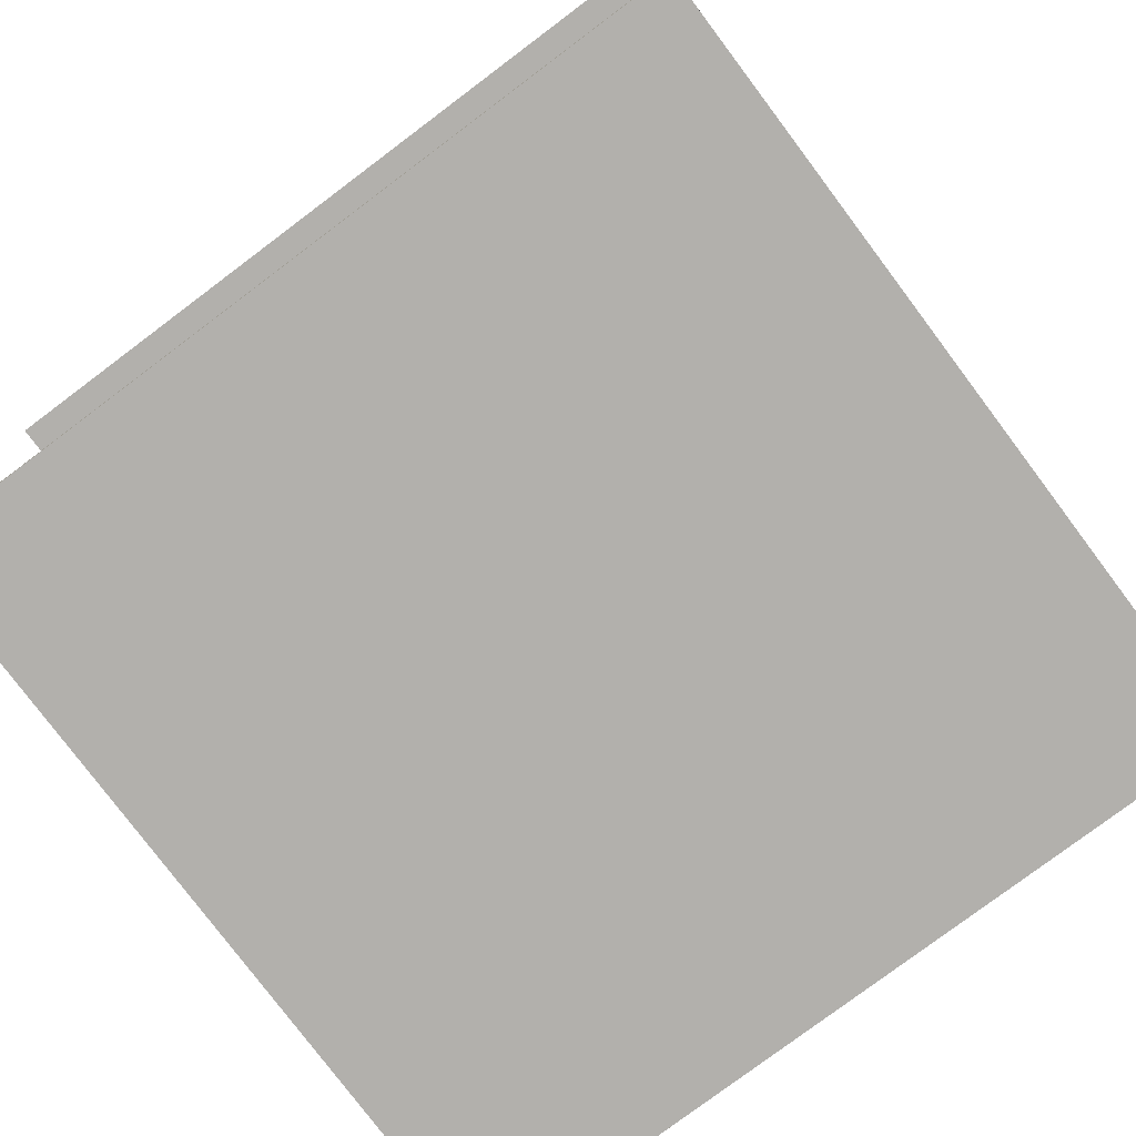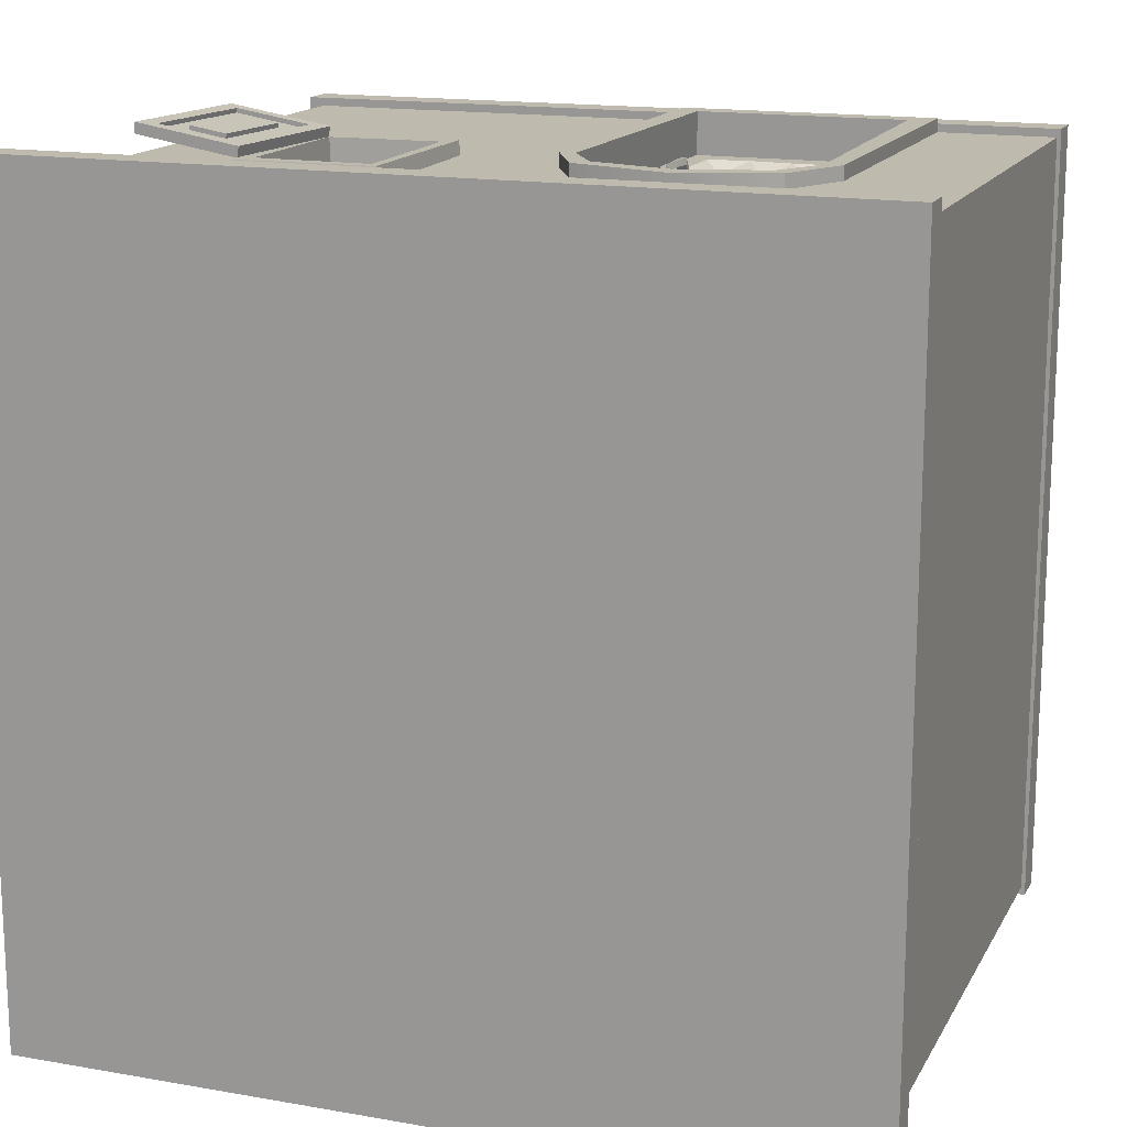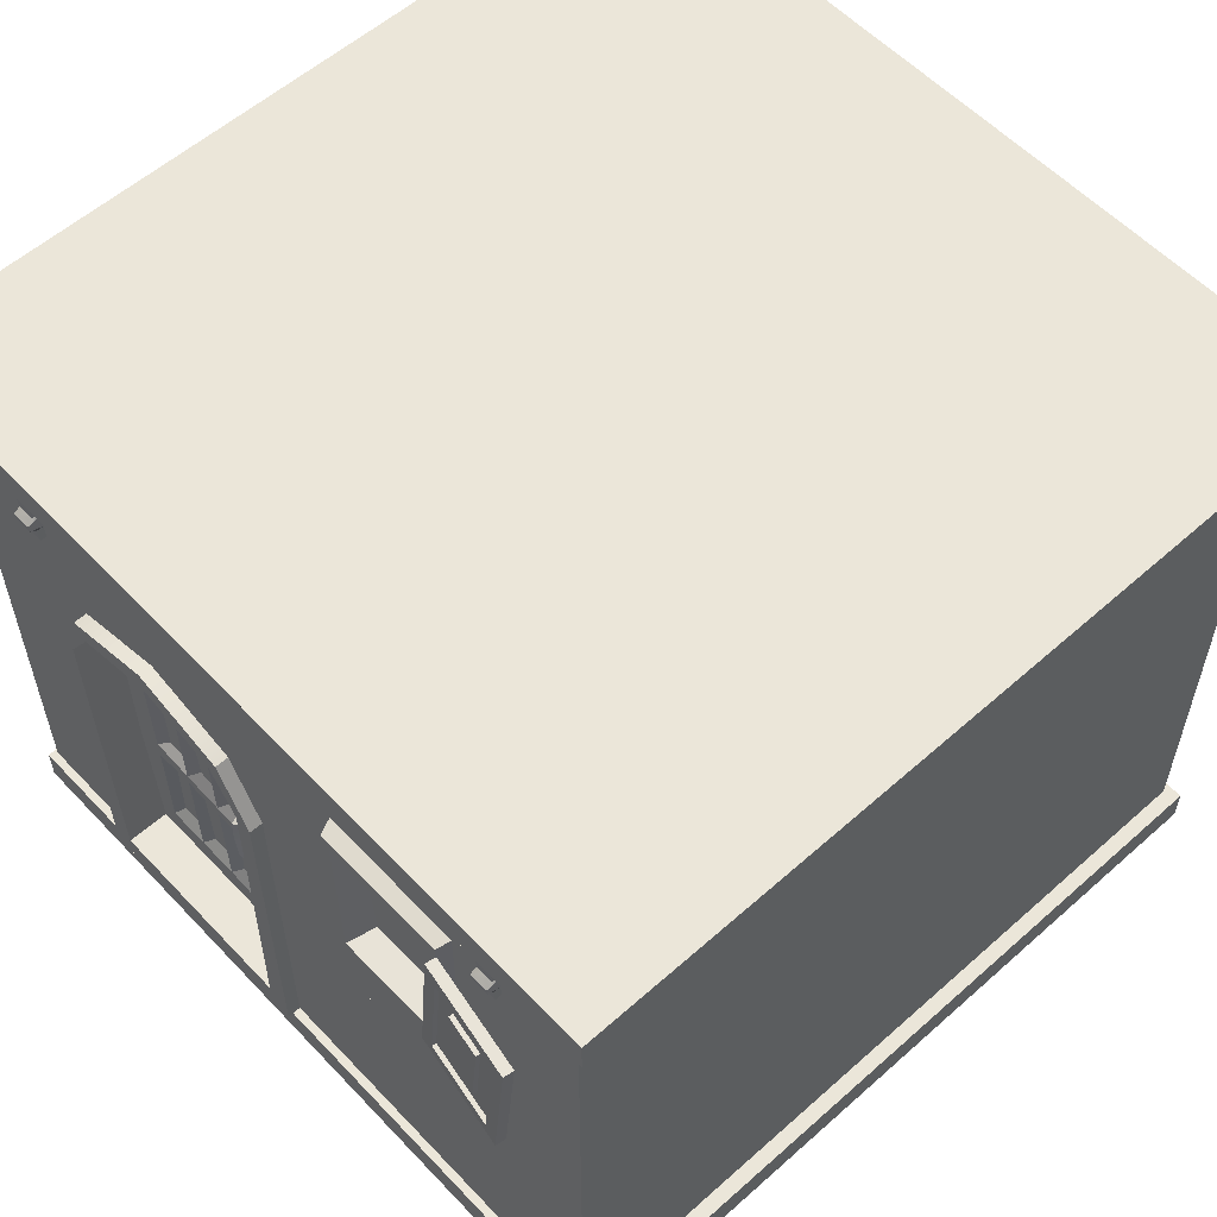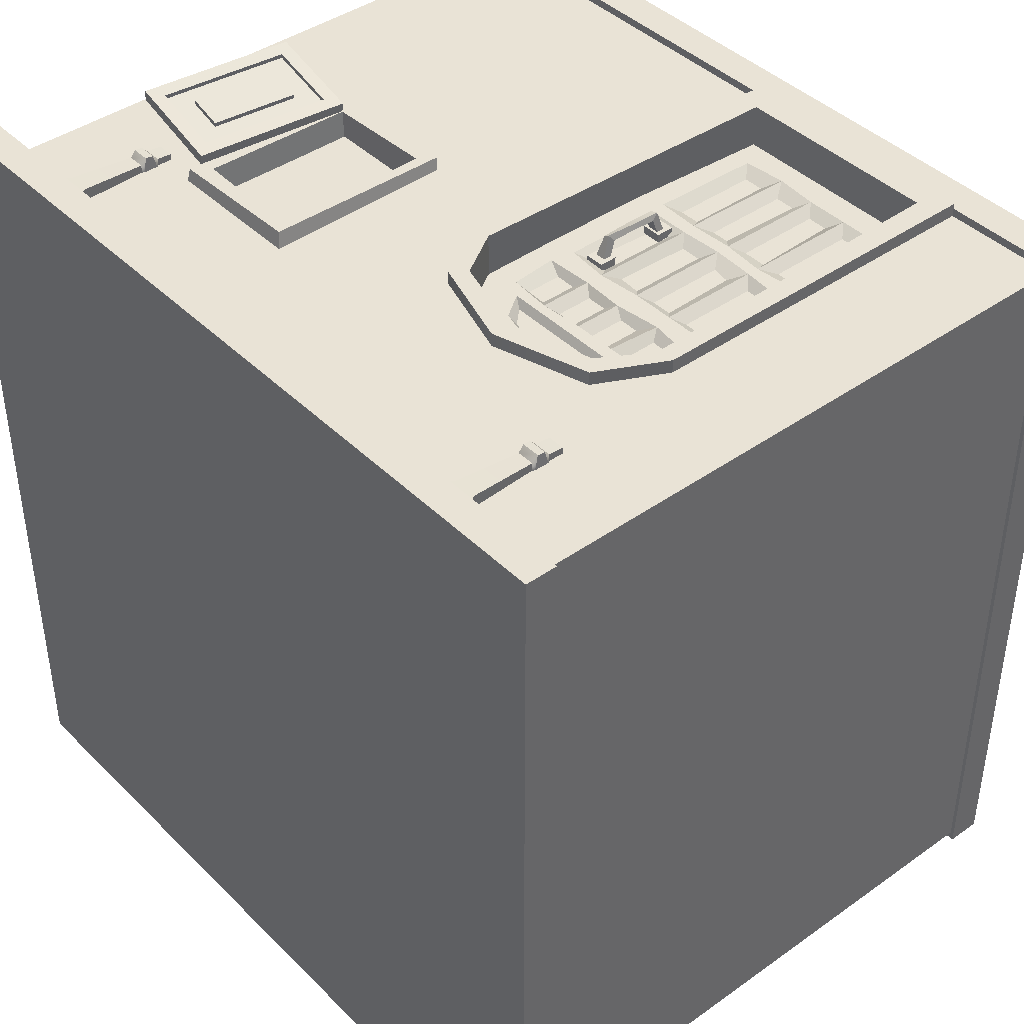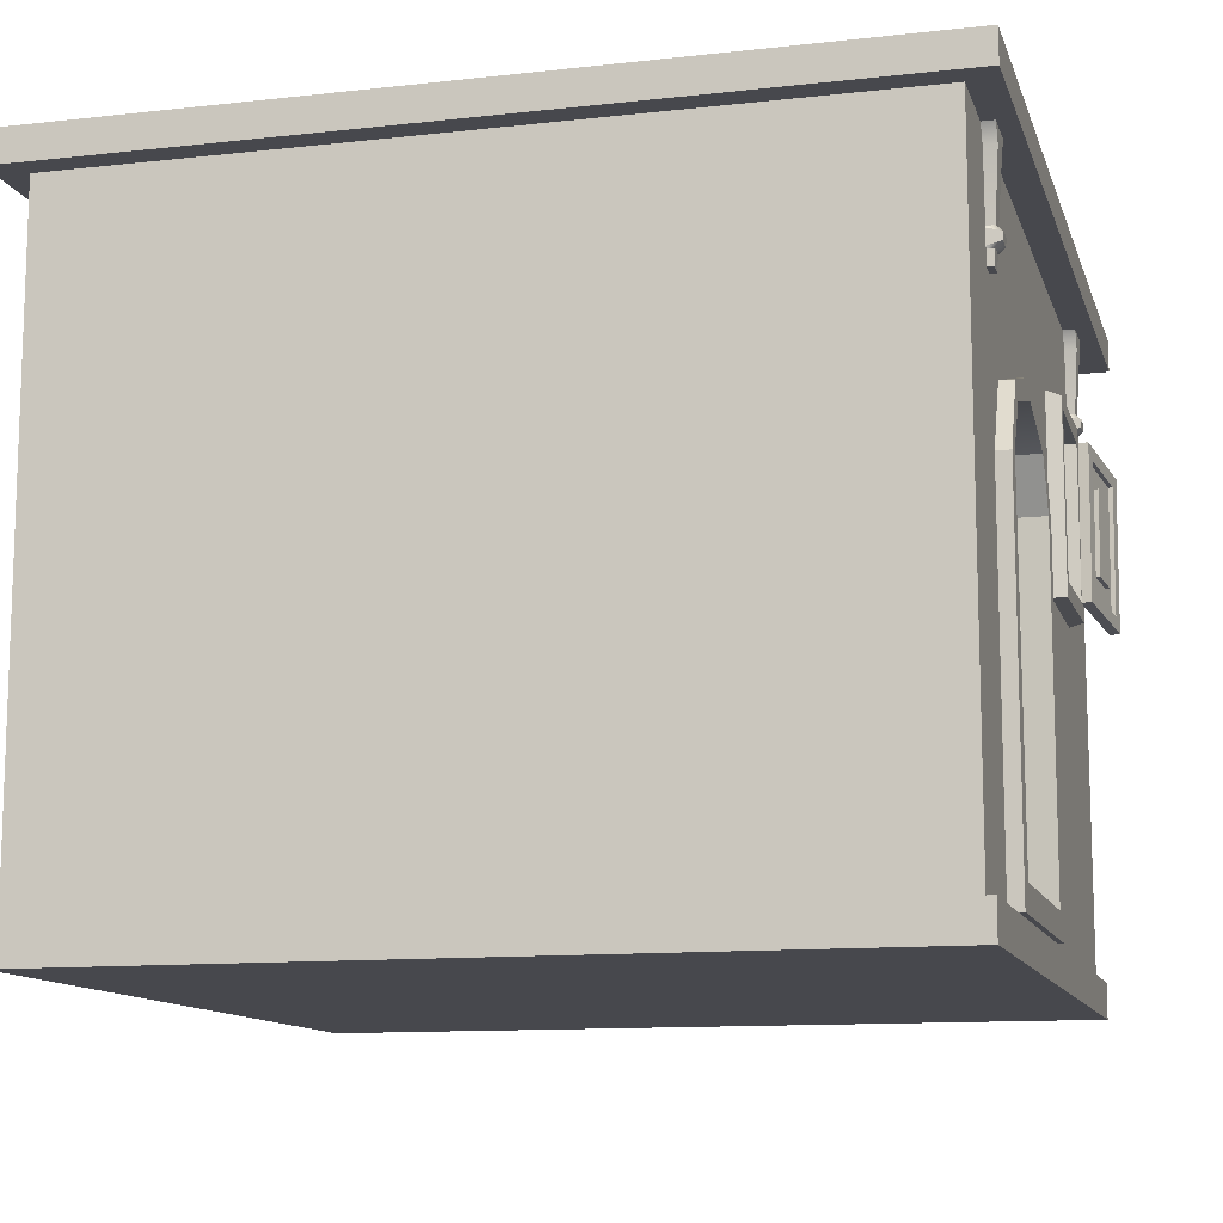
<metadata>
{"format":"obj","ext":"obj","renderer":"f3d","projection":"perspective","resolution":1024,"background":"white","views":[{"elev":-78.7,"azim":126.9,"up":"+Y"},{"elev":15.8,"azim":-159.9,"up":"+Z"},{"elev":57.0,"azim":47.3,"up":"+Y"},{"elev":42.0,"azim":-130.5,"up":"+Z"},{"elev":-11.8,"azim":-75.1,"up":"+Y"}]}
</metadata>
<code>
v -1.426 2.611 1.881
v -1.343 2.611 1.881
v -1.491 3.171 1.91
v -1.278 3.171 1.91
v -1.491 3.171 1.851
v -1.278 3.171 1.851
v -1.426 2.611 1.851
v -1.343 2.611 1.851
v -1.443 3.093 1.851
v -1.443 3.093 1.91
v -1.326 3.093 1.91
v -1.326 3.093 1.851
v -1.426 2.684 1.851
v -1.426 2.684 1.886
v -1.343 2.684 1.886
v -1.343 2.684 1.851
v -1.343 2.776 1.851
v -1.343 2.776 1.89
v -1.426 2.776 1.89
v -1.426 2.776 1.851
v -1.433 2.694 1.851
v -1.43 2.711 1.916
v -1.43 2.748 1.92
v -1.433 2.766 1.851
v -1.34 2.711 1.916
v -1.34 2.748 1.92
v -1.337 2.694 1.851
v -1.337 2.766 1.851
v 1.343 2.611 1.881
v 1.426 2.611 1.881
v 1.278 3.171 1.91
v 1.491 3.171 1.91
v 1.278 3.171 1.851
v 1.491 3.171 1.851
v 1.343 2.611 1.851
v 1.426 2.611 1.851
v 1.326 3.093 1.851
v 1.326 3.093 1.91
v 1.443 3.093 1.91
v 1.443 3.093 1.851
v 1.343 2.684 1.851
v 1.343 2.684 1.886
v 1.426 2.684 1.886
v 1.426 2.684 1.851
v 1.426 2.776 1.851
v 1.426 2.776 1.89
v 1.343 2.776 1.89
v 1.343 2.776 1.851
v 1.337 2.694 1.851
v 1.34 2.711 1.916
v 1.34 2.748 1.92
v 1.337 2.766 1.851
v 1.43 2.711 1.916
v 1.43 2.748 1.92
v 1.433 2.694 1.851
v 1.433 2.766 1.851
v 1.053 1.815 1.968
v 1.568 1.762 2.043
v 1.128 2.581 1.968
v 1.646 2.528 2.043
v 1.135 2.58 1.917
v 1.654 2.527 1.992
v 1.063 1.815 1.917
v 1.576 1.762 1.992
v 1.127 1.873 1.978
v 1.504 1.835 2.033
v 1.568 2.47 2.033
v 1.192 2.508 1.978
v 1.234 1.968 1.992
v 1.418 1.949 2.019
v 1.461 2.375 2.019
v 1.277 2.394 1.992
v 1.13 1.873 1.957
v 1.507 1.835 2.011
v 1.421 1.948 1.997
v 1.237 1.967 1.971
v 1.571 2.469 2.011
v 1.464 2.375 1.997
v 1.195 2.508 1.957
v 1.28 2.394 1.971
v 0.4708 1.719 1.92
v 1.137 1.738 1.92
v 0.4735 2.627 1.92
v 1.136 2.644 1.92
v 0.4482 2.65 1.851
v 1.152 2.651 1.851
v 0.4709 1.719 1.851
v 1.152 1.72 1.851
v 0.5251 1.798 1.92
v 1.058 1.817 1.92
v 1.067 2.562 1.92
v 0.5168 2.574 1.92
v 0.5622 1.813 1.783
v 1.053 1.817 1.783
v 1.055 2.555 1.783
v 0.5417 2.558 1.783
v 0.701 2.553 1.783
v 0.701 1.817 1.783
v 0.7288 2.553 1.783
v 0.7288 1.817 1.783
v 0.8891 2.553 1.783
v 0.8891 1.817 1.783
v 0.9194 2.553 1.783
v 0.9194 1.817 1.783
v 1.052 2.328 1.783
v 0.914 2.313 1.783
v 0.8847 2.315 1.783
v 0.7372 2.33 1.783
v 0.7081 2.329 1.783
v 0.5482 2.328 1.783
v 1.052 2.301 1.783
v 0.9148 2.288 1.783
v 0.8854 2.29 1.783
v 0.7386 2.303 1.783
v 0.7093 2.303 1.783
v 0.5482 2.301 1.783
v 1.052 2.071 1.783
v 0.9298 2.058 1.783
v 0.8977 2.061 1.783
v 0.7303 2.06 1.783
v 0.7028 2.059 1.783
v 0.5482 2.071 1.783
v 1.052 2.042 1.783
v 0.9281 2.031 1.783
v 0.8962 2.033 1.783
v 0.7306 2.029 1.783
v 0.7032 2.027 1.783
v 0.5482 2.042 1.783
v -0.1027 3.171 1.851
v 1.848 3.171 1.851
v -0.1027 1.199 1.851
v 1.848 1.199 1.851
v -0.4351 1.417 1.71
v -0.3396 1.417 1.71
v -0.4351 1.504 1.71
v -0.3396 1.504 1.71
v -0.4351 1.504 1.659
v -0.3396 1.504 1.659
v -0.4351 1.417 1.659
v -0.3396 1.417 1.659
v -0.4142 1.429 1.71
v -0.3605 1.429 1.71
v -0.3605 1.466 1.71
v -0.4142 1.466 1.71
v -0.4108 1.403 1.785
v -0.3685 1.402 1.772
v -0.3734 1.431 1.803
v -0.3966 1.432 1.816
v -0.4351 1.151 1.71
v -0.3396 1.151 1.71
v -0.4351 1.064 1.71
v -0.3396 1.064 1.71
v -0.4351 1.064 1.659
v -0.3396 1.064 1.659
v -0.4351 1.151 1.659
v -0.3396 1.151 1.659
v -0.4142 1.14 1.71
v -0.3605 1.14 1.71
v -0.3605 1.102 1.71
v -0.4142 1.102 1.71
v -0.4109 1.165 1.781
v -0.3683 1.177 1.78
v -0.3705 1.143 1.807
v -0.3995 1.132 1.808
v -0.365 1.269 1.802
v -0.4038 1.292 1.815
v -0.4097 1.288 1.786
v -0.3709 1.264 1.773
v -1.334 0.1726 1.917
v -0.07009 0.1726 1.917
v -1.334 1.915 1.917
v -0.07009 1.915 1.917
v -1.334 1.915 1.851
v -0.07009 1.915 1.851
v -1.334 0.1726 1.851
v -0.07009 0.1726 1.851
v -1.219 0.2939 1.917
v -0.1854 0.2939 1.917
v -0.1544 1.934 1.917
v -1.25 1.934 1.917
v -1.168 2.237 1.851
v -1.168 2.237 1.917
v -1.105 2.164 1.917
v -0.2996 2.164 1.917
v -0.2364 2.237 1.917
v -0.2364 2.237 1.851
v -1.105 2.164 1.706
v -0.2996 2.164 1.706
v -1.219 0.2939 1.706
v -1.25 1.934 1.706
v -0.1854 0.2939 1.706
v -0.1544 1.934 1.706
v -0.7021 1.879 1.706
v -0.7021 0.2939 1.706
v -1.255 1.575 1.706
v -0.1491 1.575 1.706
v -1.255 1.03 1.706
v -0.1491 1.03 1.706
v -0.4911 1.638 1.706
v -0.2578 1.649 1.706
v -0.2801 1.879 1.706
v -0.4911 1.896 1.706
v -0.9305 1.621 1.706
v -0.7021 1.649 1.706
v -0.9132 1.879 1.706
v -1.124 1.649 1.706
v -1.102 1.874 1.706
v -1.132 1.533 1.706
v -0.9132 1.533 1.706
v -0.7021 1.533 1.706
v -0.4911 1.553 1.706
v -0.2801 1.533 1.706
v -1.124 0.9655 1.706
v -0.9132 0.9843 1.706
v -0.9132 1.042 1.706
v -1.124 1.063 1.706
v -0.7021 0.9655 1.706
v -0.7021 1.031 1.706
v -0.4822 0.9751 1.706
v -0.4911 1.042 1.706
v -0.2689 0.9655 1.706
v -0.2801 1.042 1.706
v -0.9132 0.4275 1.706
v -1.124 0.4275 1.706
v -0.7021 0.4275 1.706
v -0.4911 0.4082 1.706
v -0.2801 0.4275 1.706
v -1.069 1.675 1.669
v -0.9686 1.675 1.669
v -0.9686 1.853 1.669
v -1.069 1.853 1.669
v -0.6467 1.675 1.669
v -0.5465 1.675 1.669
v -0.5465 1.853 1.669
v -0.6467 1.853 1.669
v -0.9686 0.9044 1.669
v -0.9686 0.4886 1.669
v -1.069 0.9044 1.669
v -1.078 0.4886 1.669
v -0.5465 0.9044 1.669
v -0.5465 0.4886 1.669
v -0.633 0.9044 1.669
v -0.6467 0.4886 1.669
v -0.356 1.098 1.669
v -0.4357 1.098 1.669
v -0.3355 1.477 1.669
v -0.4357 1.477 1.669
v -0.7576 1.098 1.669
v -0.8491 1.115 1.669
v -0.7576 1.477 1.669
v -0.8578 1.477 1.669
v -0.4357 1.675 1.669
v -0.3355 1.675 1.669
v -0.3355 1.853 1.669
v -0.4357 1.853 1.669
v -0.8578 1.675 1.669
v -0.7576 1.675 1.669
v -0.7576 1.853 1.669
v -0.8578 1.853 1.669
v -0.7576 0.9044 1.669
v -0.7576 0.4886 1.669
v -0.8733 0.9044 1.669
v -0.8578 0.4886 1.669
v -0.3355 0.4886 1.669
v -0.3355 0.9044 1.669
v -0.4357 0.9044 1.669
v -0.4357 0.4886 1.669
v -0.5465 1.098 1.669
v -0.6467 1.098 1.669
v -0.534 1.469 1.669
v -0.6467 1.477 1.669
v -0.9686 1.098 1.669
v -1.069 1.098 1.669
v -0.9686 1.477 1.669
v -1.069 1.477 1.669
v -0.7021 2.377 1.851
v -0.7021 2.377 1.917
v -0.7021 2.277 1.917
v -0.7021 2.277 1.706
v -0.8531 1.942 1.706
v -0.9612 2.064 1.706
v -1.046 1.942 1.706
v -0.7021 1.942 1.706
v -0.7021 2.133 1.706
v -0.5512 1.942 1.706
v -0.4431 2.064 1.706
v -0.3585 1.942 1.706
v -0.833 1.967 1.669
v -0.9268 2.044 1.669
v -0.9876 1.967 1.669
v -1 1.967 1.669
v -0.7021 1.967 1.669
v -0.7021 2.104 1.669
v -0.5713 1.967 1.669
v -0.4775 2.044 1.669
v -0.4041 1.967 1.669
v -1.902 2.774 1.851
v -1.902 0.1726 1.851
v -0.7021 2.774 1.851
v 1.848 0.1726 1.851
v -1.902 3.171 1.851
v -1.902 3.171 -1.899
v 1.848 3.171 -1.899
v -1.902 0.1726 -1.899
v 1.848 0.1726 -1.899
v -2.028 3.171 1.995
v 2.028 3.171 1.995
v 2.028 3.171 -2.043
v -2.028 3.171 -2.043
v -2.028 3.328 1.995
v 2.028 3.328 1.995
v 2.028 3.328 -2.043
v -2.028 3.328 -2.043
v -1.921 0 -1.939
v -1.921 0 1.891
v -1.921 0.1726 -1.939
v 1.921 0.1726 -1.939
v 1.921 0 -1.939
v 1.921 0.1726 1.891
v 1.921 0 1.891
v -1.921 0.1726 1.891
v -0.07009 1.199 1.851
v -0.1027 1.915 1.851
v -4e-06 3.328 1.995
v -1.902 3.173 -1.899
v 1.848 3.173 -1.899
v 1.848 3.173 1.851
v -1.902 3.173 1.851
f 10 11 4 3
f 7 8 2 1
f 11 12 6 4
f 9 10 3 5
f 21 22 23 24
f 22 25 26 23
f 25 27 28 26
f 7 1 14 13
f 1 2 15 14
f 2 8 16 15
f 18 17 12 11
f 19 18 11 10
f 20 19 10 9
f 13 14 22 21
f 19 20 24 23
f 20 13 21 24
f 14 15 25 22
f 18 19 23 26
f 15 16 27 25
f 16 17 28 27
f 17 18 26 28
f 38 39 32 31
f 35 36 30 29
f 39 40 34 32
f 37 38 31 33
f 49 50 51 52
f 50 53 54 51
f 53 55 56 54
f 35 29 42 41
f 29 30 43 42
f 30 36 44 43
f 46 45 40 39
f 47 46 39 38
f 48 47 38 37
f 41 42 50 49
f 47 48 52 51
f 48 41 49 52
f 42 43 53 50
f 46 47 51 54
f 43 44 55 53
f 44 45 56 55
f 45 46 54 56
f 69 70 71 72
f 59 60 62 61
f 61 62 64 63
f 63 64 58 57
f 58 64 62 60
f 63 57 59 61
f 57 58 66 65
f 58 60 67 66
f 60 59 68 67
f 59 57 65 68
f 73 74 75 76
f 74 77 78 75
f 77 79 80 78
f 79 73 76 80
f 65 66 74 73
f 70 69 76 75
f 66 67 77 74
f 71 70 75 78
f 67 68 79 77
f 72 71 78 80
f 68 65 73 79
f 69 72 80 76
f 123 124 104 94
f 83 84 86 85
f 87 88 82 81
f 82 88 86 84
f 87 81 83 85
f 81 82 90 89
f 82 84 91 90
f 84 83 92 91
f 83 81 89 92
f 89 90 94 104 102 100 98 93
f 90 91 95 105 111 117 123 94
f 91 92 96 97 99 101 103 95
f 92 89 93 128 122 116 110 96
f 93 98 127 128
f 126 127 98 100
f 102 125 126 100
f 124 125 102 104
f 103 106 105 95
f 101 107 106 103
f 107 101 99 108
f 97 109 108 99
f 110 109 97 96
f 105 106 112 111
f 106 107 113 112
f 113 107 108 114
f 108 109 115 114
f 116 115 109 110
f 118 117 111 112
f 119 118 112 113
f 120 119 113 114
f 121 120 114 115
f 116 122 121 115
f 117 118 124 123
f 118 119 125 124
f 125 119 120 126
f 120 121 127 126
f 128 127 121 122
f 85 86 130 129
f 88 87 131 132
f 87 85 129 131
f 86 88 132 130
f 135 136 138 137
f 139 140 134 133
f 134 140 138 136
f 139 133 135 137
f 133 134 142 141
f 134 136 143 142
f 136 135 144 143
f 135 133 141 144
f 141 142 146 145
f 142 143 147 146
f 143 144 148 147
f 144 141 145 148
f 165 166 164 163
f 166 167 161 164
f 151 153 154 152
f 155 149 150 156
f 150 152 154 156
f 155 153 151 149
f 149 157 158 150
f 150 158 159 152
f 152 159 160 151
f 151 160 157 149
f 157 161 162 158
f 158 162 163 159
f 159 163 164 160
f 160 164 161 157
f 167 168 162 161
f 168 165 163 162
f 147 148 166 165
f 148 145 167 166
f 146 168 167 145
f 147 165 168 146
f 186 276 277 185
f 169 175 176 170
f 170 176 174 172
f 175 169 171 173
f 177 169 170 178
f 170 172 179 178
f 185 277 278 184
f 171 169 177 180
f 171 182 181 173
f 183 182 171 180
f 172 185 184 179
f 186 185 172 174
f 278 279 188 184
f 189 177 178 191 194
f 183 180 190 187
f 180 177 189 197 195 190
f 178 179 192 196 198 191
f 179 184 188 192
f 252 253 254 255
f 256 257 258 259
f 228 229 230 231
f 232 233 234 235
f 208 209 203 206
f 209 210 204 203
f 210 211 199 204
f 211 212 200 199
f 213 214 215 216
f 214 217 218 215
f 217 219 220 218
f 219 221 222 220
f 237 236 238 239
f 261 260 262 263
f 241 240 242 243
f 264 265 266 267
f 245 244 246 247
f 269 268 270 271
f 249 248 250 251
f 273 272 274 275
f 196 192 201 200
f 190 195 206 207
f 195 208 206
f 196 200 212
f 197 213 216
f 198 222 221
f 197 189 224 213
f 189 194 223 224
f 194 225 223
f 194 226 225
f 191 198 221 227
f 194 191 227 226
f 198 196 212 222
f 195 197 216 208
f 206 203 229 228
f 203 205 230 229
f 205 207 231 230
f 207 206 228 231
f 204 199 233 232
f 199 202 234 233
f 202 193 235 234
f 193 204 232 235
f 223 214 236 237
f 214 213 238 236
f 213 224 239 238
f 224 223 237 239
f 226 219 240 241
f 219 217 242 240
f 217 225 243 242
f 225 226 241 243
f 220 222 244 245
f 222 212 246 244
f 212 211 247 246
f 211 220 245 247
f 215 218 248 249
f 218 210 250 248
f 210 209 251 250
f 209 215 249 251
f 199 200 253 252
f 200 201 254 253
f 201 202 255 254
f 202 199 252 255
f 203 204 257 256
f 204 193 258 257
f 193 205 259 258
f 205 203 256 259
f 225 217 260 261
f 217 214 262 260
f 214 223 263 262
f 223 225 261 263
f 227 221 265 264
f 221 219 266 265
f 219 226 267 266
f 226 227 264 267
f 218 220 268 269
f 220 211 270 268
f 211 210 271 270
f 210 218 269 271
f 216 215 272 273
f 215 209 274 272
f 209 208 275 274
f 208 216 273 275
f 277 276 181 182
f 278 277 182 183
f 187 279 278 183
f 288 289 290 291
f 293 292 294 295
f 293 289 288 292
f 295 294 296
f 187 190 282 281
f 190 207 282
f 207 205 280 282
f 193 202 285 283
f 188 279 284 286
f 279 187 281 284
f 205 193 283 280
f 202 201 287 285
f 201 192 287
f 192 188 286 287
f 281 282 290 289
f 282 291 290
f 282 280 288 291
f 283 285 294 292
f 286 284 293 295
f 284 281 289 293
f 280 283 292 288
f 285 287 296 294
f 287 286 295 296
f 173 181 297
f 175 173 297 298
f 181 276 299 297
f 310 324 311 312 313
f 315 314 318 320
f 301 130 307 306
f 130 303 308 307
f 303 302 309 308
f 302 301 306 309
f 306 307 311 324 310
f 307 308 312 311
f 308 309 313 312
f 309 306 310 313
f 316 317 318 314
f 317 319 320 318
f 319 321 315 320
f 321 316 314 315
f 304 305 317 316
f 305 300 319 317
f 300 298 321 319
f 298 304 316 321
f 176 300 132 322
f 297 299 129 301
f 129 299 276 186 323
f 325 326 305 304
f 300 305 326 327
f 325 304 298 328

</code>
